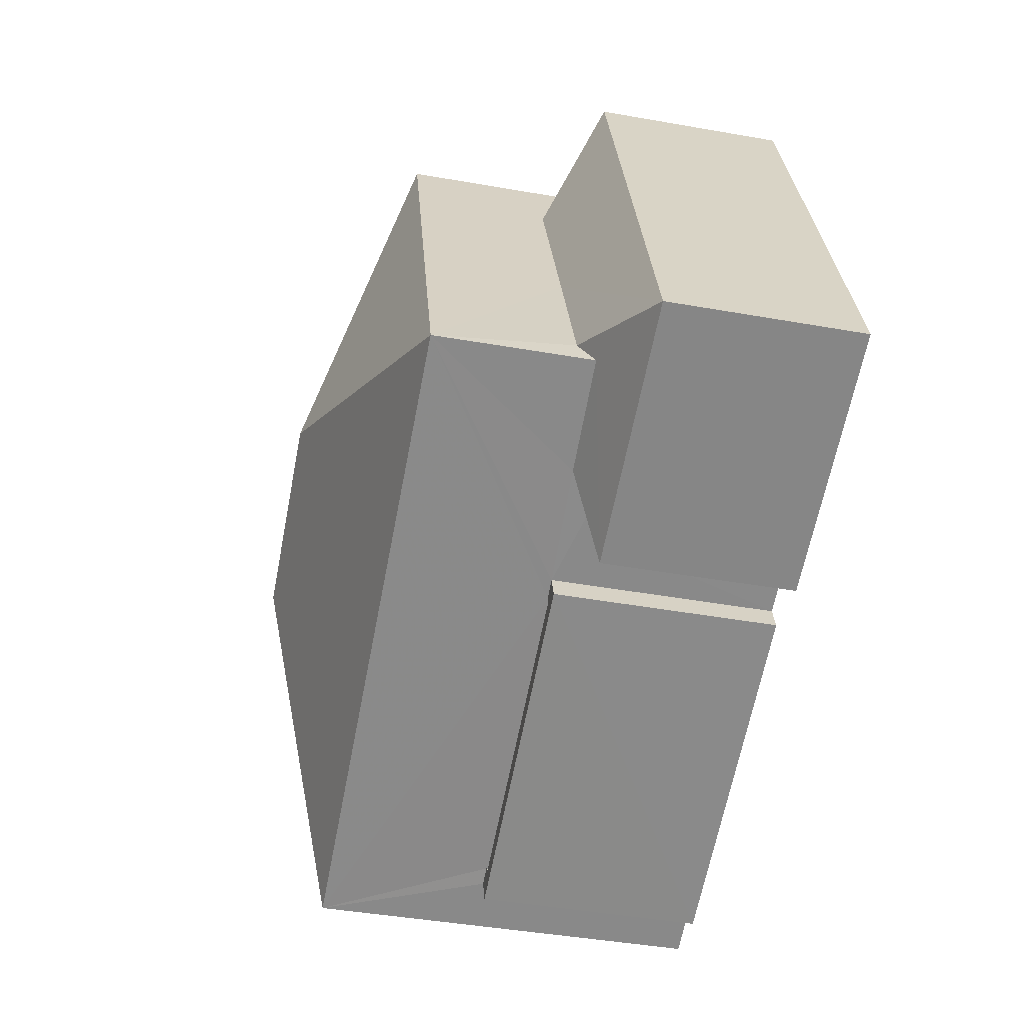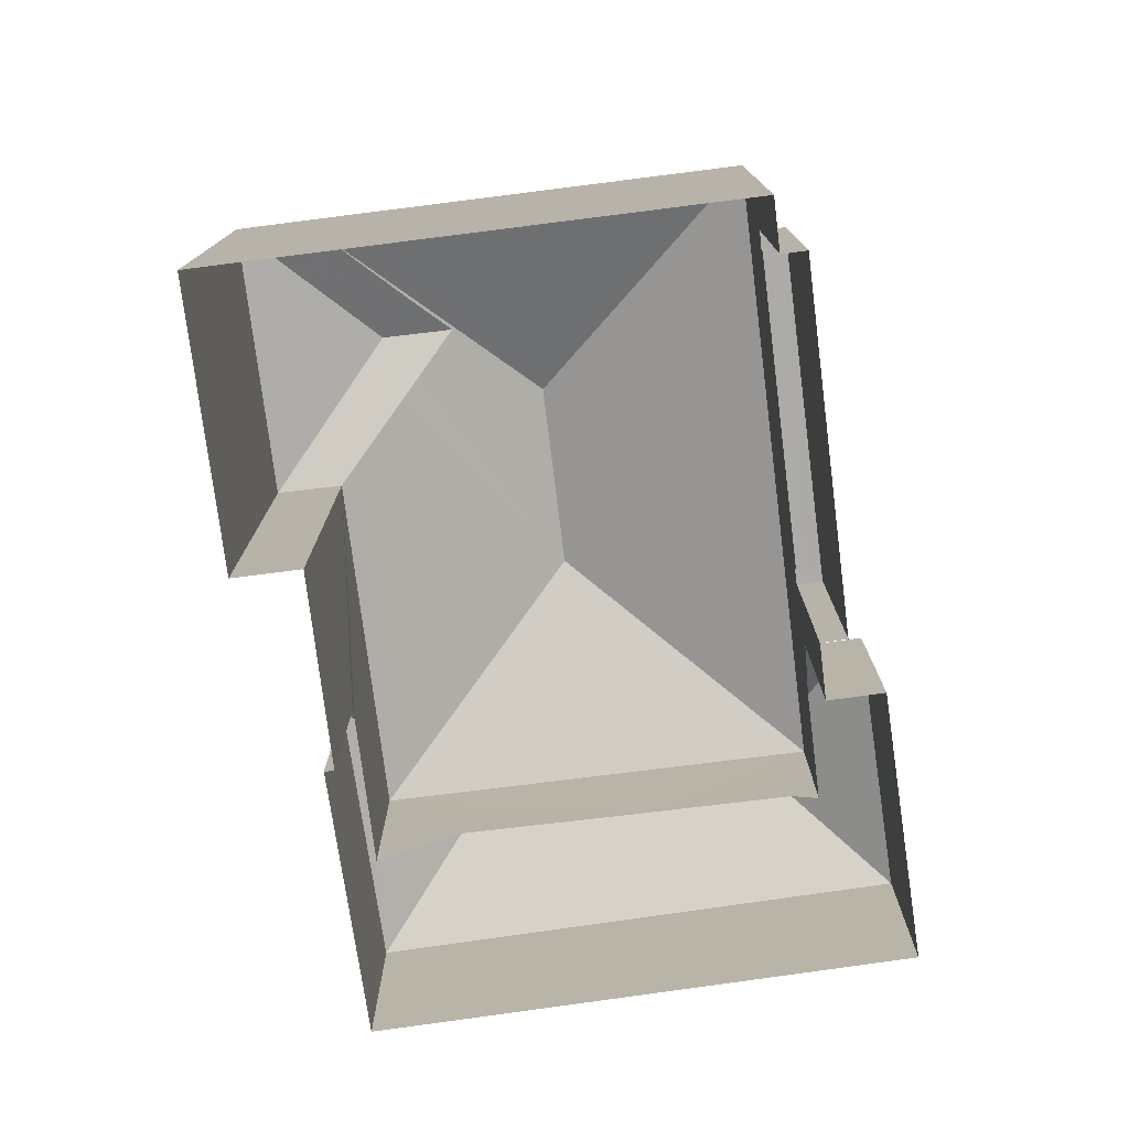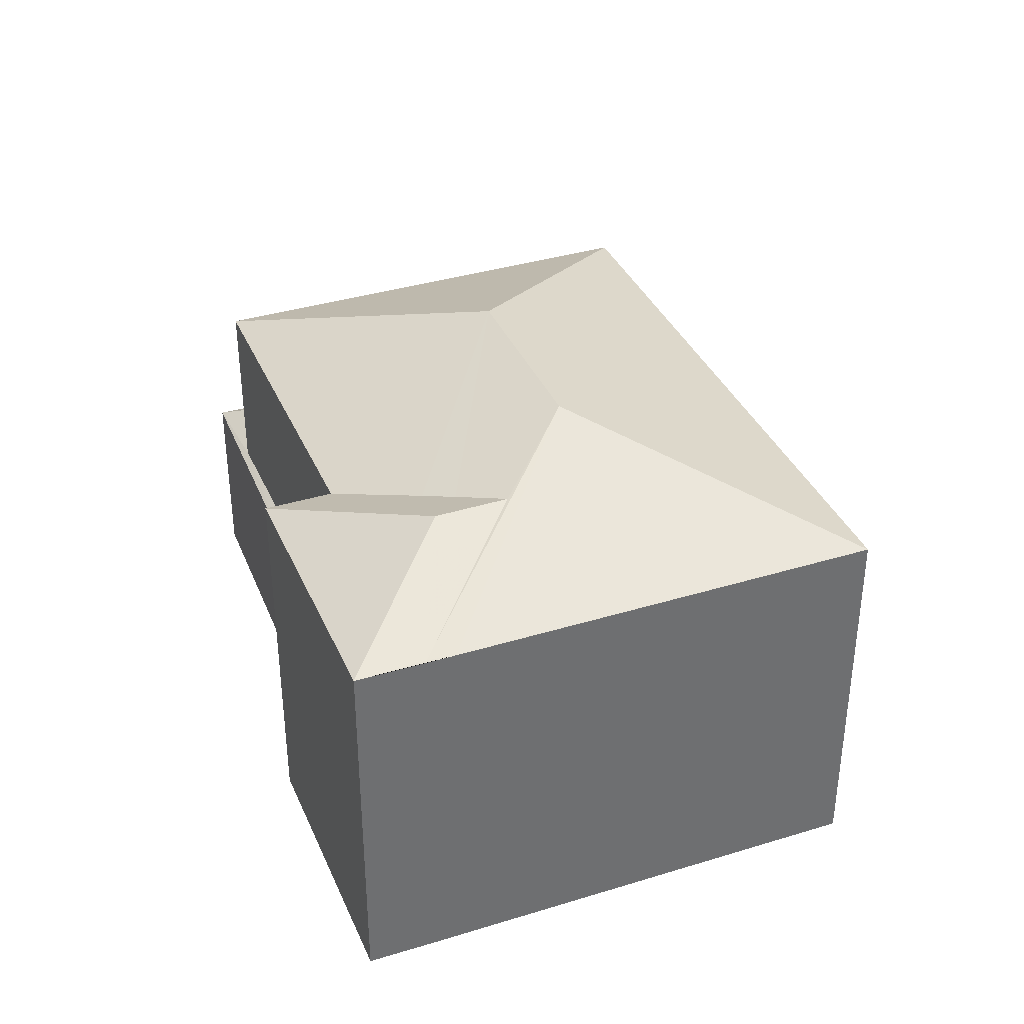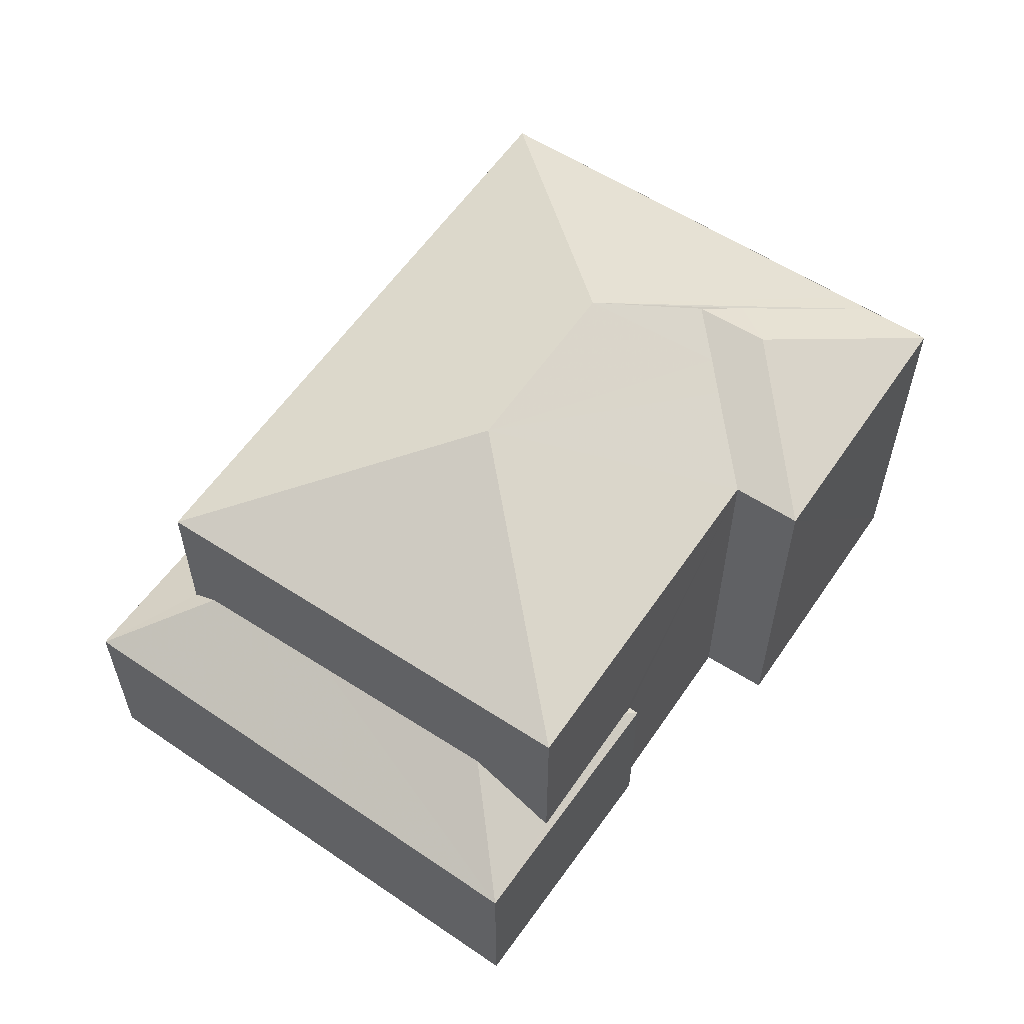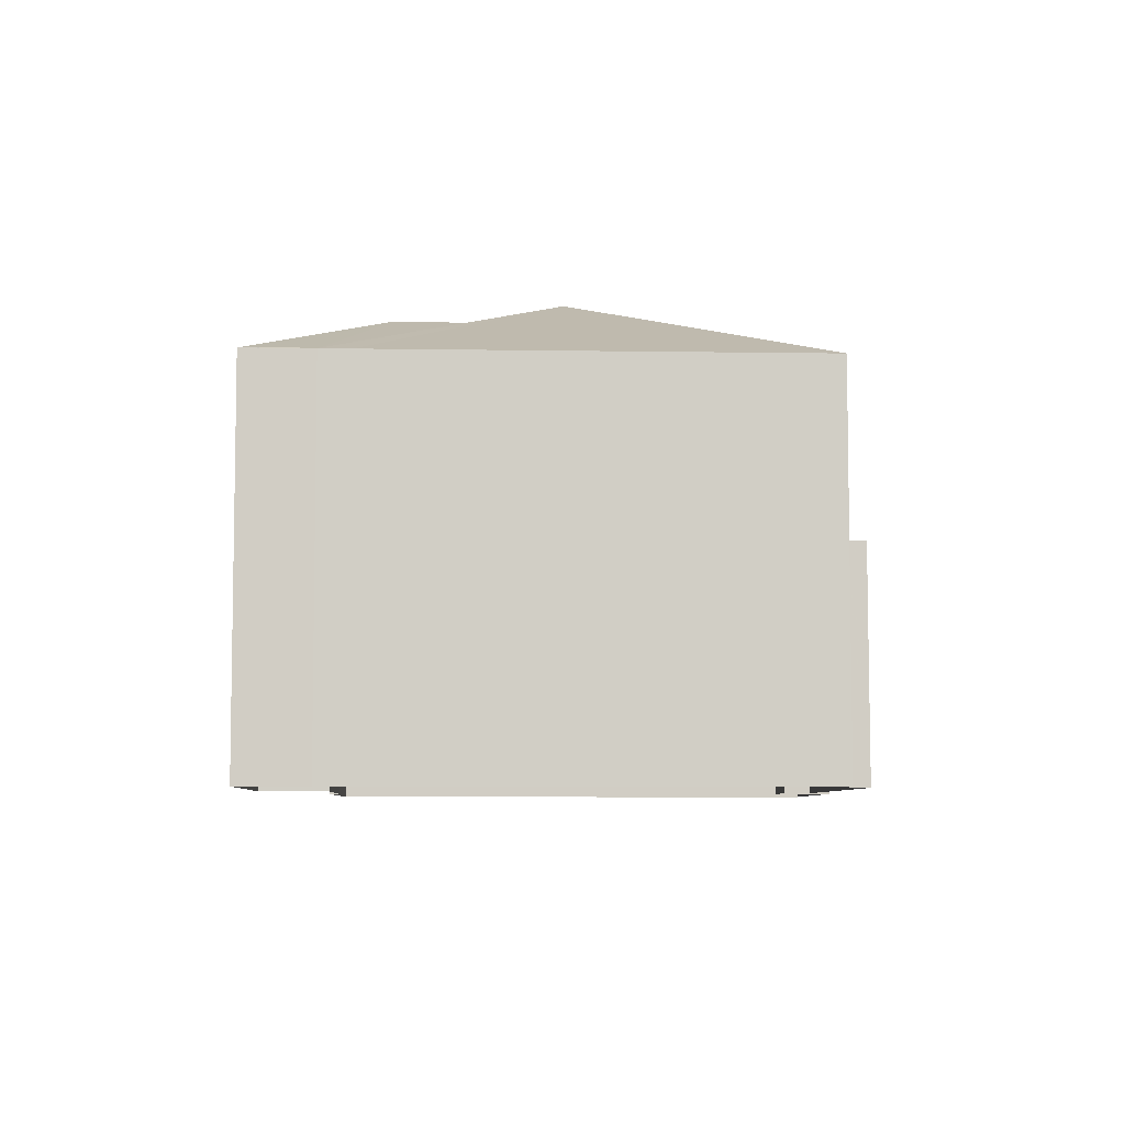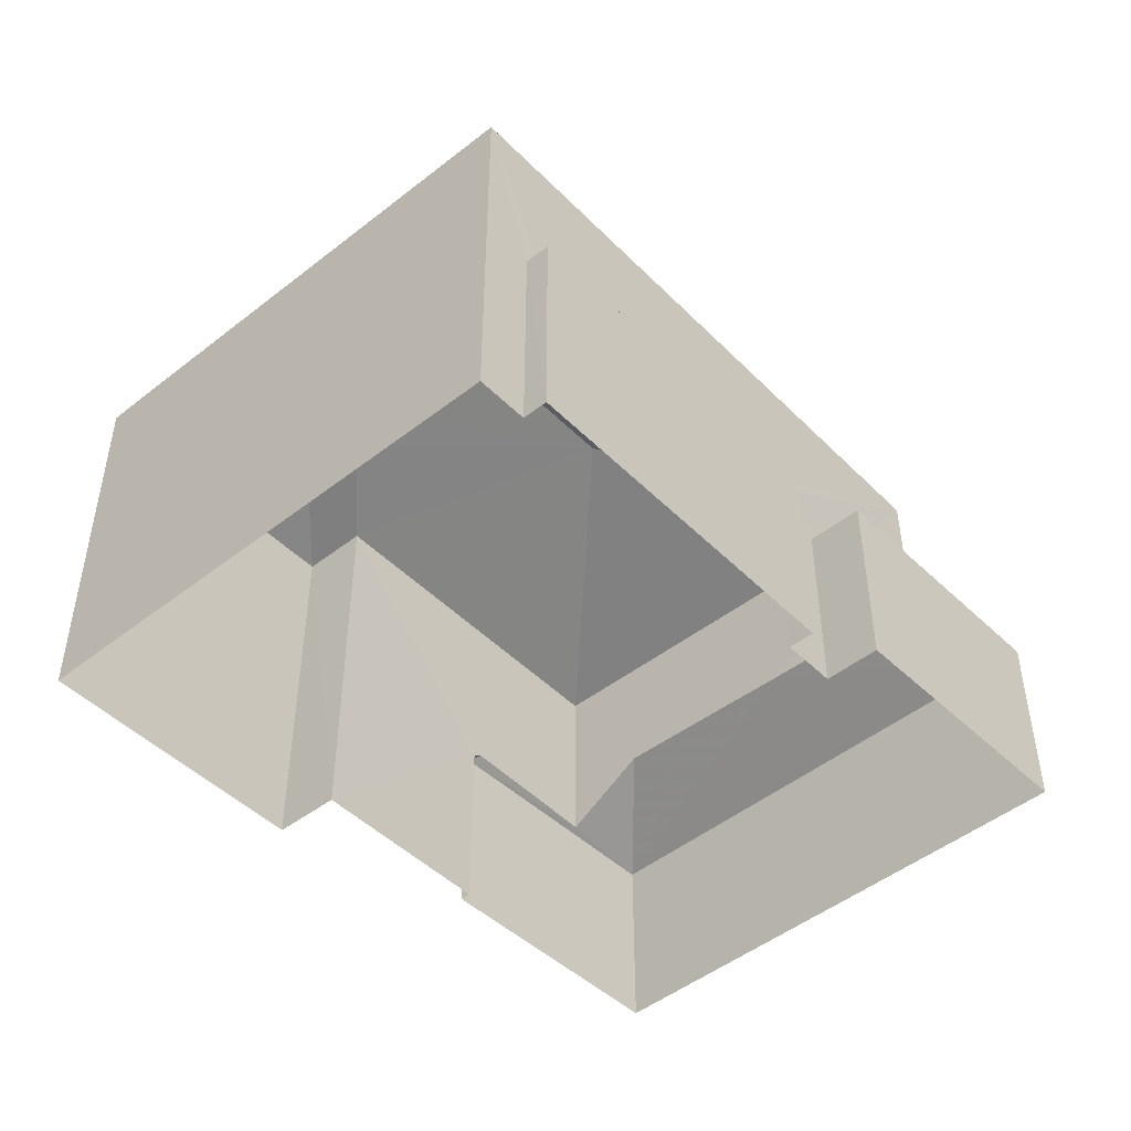
<metadata>
{"format":"obj","ext":"obj","renderer":"f3d","projection":"perspective","resolution":1024,"background":"white","views":[{"elev":-44.5,"azim":78.5,"up":"+Y"},{"elev":-76.3,"azim":-63.9,"up":"+Z"},{"elev":36.7,"azim":-92.7,"up":"+Z"},{"elev":58.4,"azim":142.9,"up":"+Z"},{"elev":-6.5,"azim":-73.8,"up":"+Z"},{"elev":-46.7,"azim":-29.5,"up":"+Z"}]}
</metadata>
<code>
v -8.887e+04 -1.009e+05 1.783
v -8.887e+04 -1.009e+05 1.783
v -8.887e+04 -1.009e+05 1.783
v -8.887e+04 -1.009e+05 1.785
v -8.887e+04 -1.009e+05 1.783
v -8.886e+04 -1.009e+05 1.782
v -8.886e+04 -1.009e+05 1.782
v -8.886e+04 -1.009e+05 1.782
v -8.886e+04 -1.009e+05 1.784
v -8.886e+04 -1.009e+05 1.784
v -8.887e+04 -1.009e+05 1.783
v -8.886e+04 -1.009e+05 1.784
v -8.886e+04 -1.009e+05 1.784
v -8.887e+04 -1.009e+05 1.785
v -8.887e+04 -1.009e+05 1.785
v -8.886e+04 -1.009e+05 1.784
v -8.886e+04 -1.009e+05 4.842
v -8.886e+04 -1.009e+05 5.684
v -8.886e+04 -1.009e+05 5.654
v -8.886e+04 -1.009e+05 4.84
v -8.886e+04 -1.009e+05 7.882
v -8.886e+04 -1.009e+05 9.337
v -8.887e+04 -1.009e+05 9.337
v -8.886e+04 -1.009e+05 5.403
v -8.886e+04 -1.009e+05 4.843
v -8.886e+04 -1.009e+05 5.379
v -8.887e+04 -1.009e+05 8.767
v -8.887e+04 -1.009e+05 8.513
v -8.887e+04 -1.009e+05 8.767
v -8.887e+04 -1.009e+05 8.349
v -8.887e+04 -1.009e+05 7.881
v -8.887e+04 -1.009e+05 7.895
v -8.887e+04 -1.009e+05 7.883
v -8.887e+04 -1.009e+05 7.884
v -8.887e+04 -1.009e+05 7.882
v -8.887e+04 -1.009e+05 7.882
v -8.886e+04 -1.009e+05 5.323
v -8.886e+04 -1.009e+05 5.323
v -8.886e+04 -1.009e+05 5.323
v -8.886e+04 -1.009e+05 5.323
v -8.887e+04 -1.009e+05 5.323
v -8.887e+04 -1.009e+05 5.324
v -8.887e+04 -1.009e+05 5.323
v -8.887e+04 -1.009e+05 5.323
v -8.887e+04 -1.009e+05 8.557
v -8.887e+04 -1.009e+05 7.882
v -8.886e+04 -1.009e+05 4.938
v -8.886e+04 -1.009e+05 4.905
v -8.886e+04 -1.009e+05 4.841
v -8.886e+04 -1.009e+05 5.73
v -8.886e+04 -1.009e+05 5.006
v -8.886e+04 -1.009e+05 4.843
v -8.886e+04 -1.009e+05 7.881
v -8.887e+04 -1.009e+05 7.881
v -8.886e+04 -1.009e+05 4.841
v -8.887e+04 -1.009e+05 7.883
v -8.887e+04 -1.009e+05 5.073
v -8.887e+04 -1.009e+05 5.073
v -8.886e+04 -1.009e+05 5.073
v -8.886e+04 -1.009e+05 5.073
f 1 2 3
f 4 5 2
f 6 7 8
f 9 10 6
f 2 1 11
f 12 10 9
f 13 14 15
f 4 2 15
f 16 11 7
f 10 16 7
f 13 15 16
f 6 10 7
f 2 11 15
f 15 11 16
f 17 18 19
f 17 20 18
f 21 22 23
f 17 24 25
f 25 24 26
f 19 24 17
f 27 28 29
f 30 31 29
f 28 30 29
f 32 33 23
f 33 34 23
f 35 36 33
f 36 34 33
f 37 38 39
f 39 38 40
f 41 42 43
f 44 41 43
f 38 42 40
f 43 42 38
f 34 21 23
f 27 29 45
f 35 46 36
f 47 48 49
f 49 48 20
f 48 50 20
f 26 51 25
f 51 52 25
f 22 21 53
f 18 20 50
f 28 23 22
f 45 32 23
f 27 45 23
f 28 27 23
f 53 54 22
f 30 28 22
f 54 30 22
f 55 47 49
f 56 29 31
f 30 54 31
f 57 58 59
f 60 57 59
f 32 56 33
f 32 45 29
f 29 56 32
f 55 49 8
f 7 55 8
f 15 41 4
f 34 4 41
f 34 37 21
f 10 52 16
f 21 26 24
f 52 39 16
f 57 60 37
f 21 37 39
f 44 57 37
f 34 41 44
f 26 39 51
f 51 39 52
f 34 44 37
f 21 39 26
f 46 5 36
f 46 2 5
f 52 12 25
f 52 10 12
f 31 1 3
f 56 31 3
f 40 14 13
f 40 42 14
f 57 43 58
f 57 44 43
f 20 17 9
f 6 20 9
f 4 36 5
f 4 34 36
f 41 14 42
f 41 15 14
f 25 12 9
f 17 25 9
f 2 46 3
f 3 46 56
f 35 33 56
f 46 35 56
f 24 19 21
f 21 18 53
f 50 48 53
f 18 50 53
f 19 18 21
f 11 1 31
f 54 11 31
f 38 59 58
f 43 38 58
f 49 6 8
f 49 20 6
f 37 59 38
f 37 60 59
f 7 11 55
f 11 54 55
f 47 53 48
f 47 54 53
f 55 54 47
f 39 40 13
f 16 39 13

</code>
